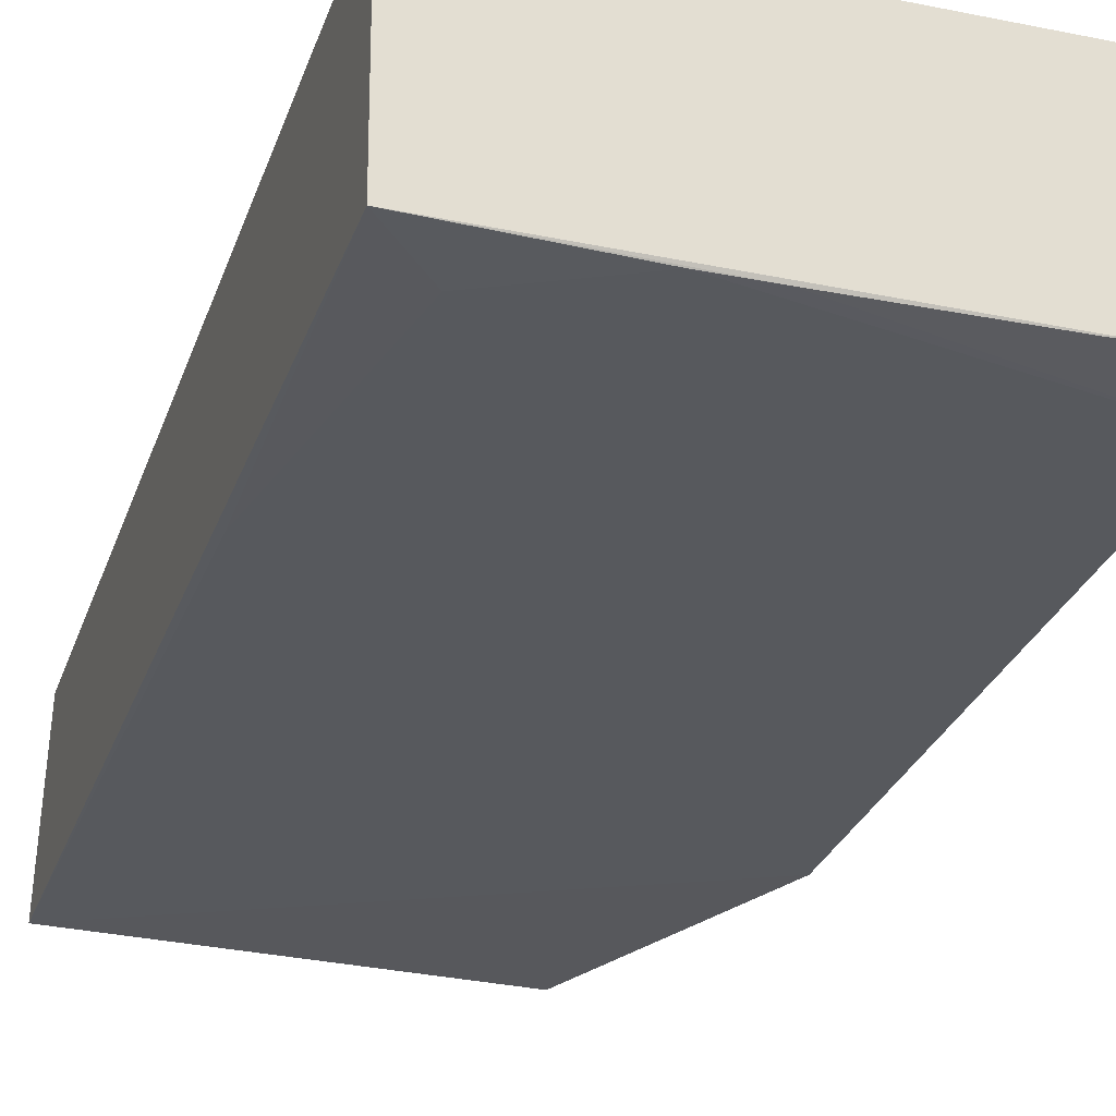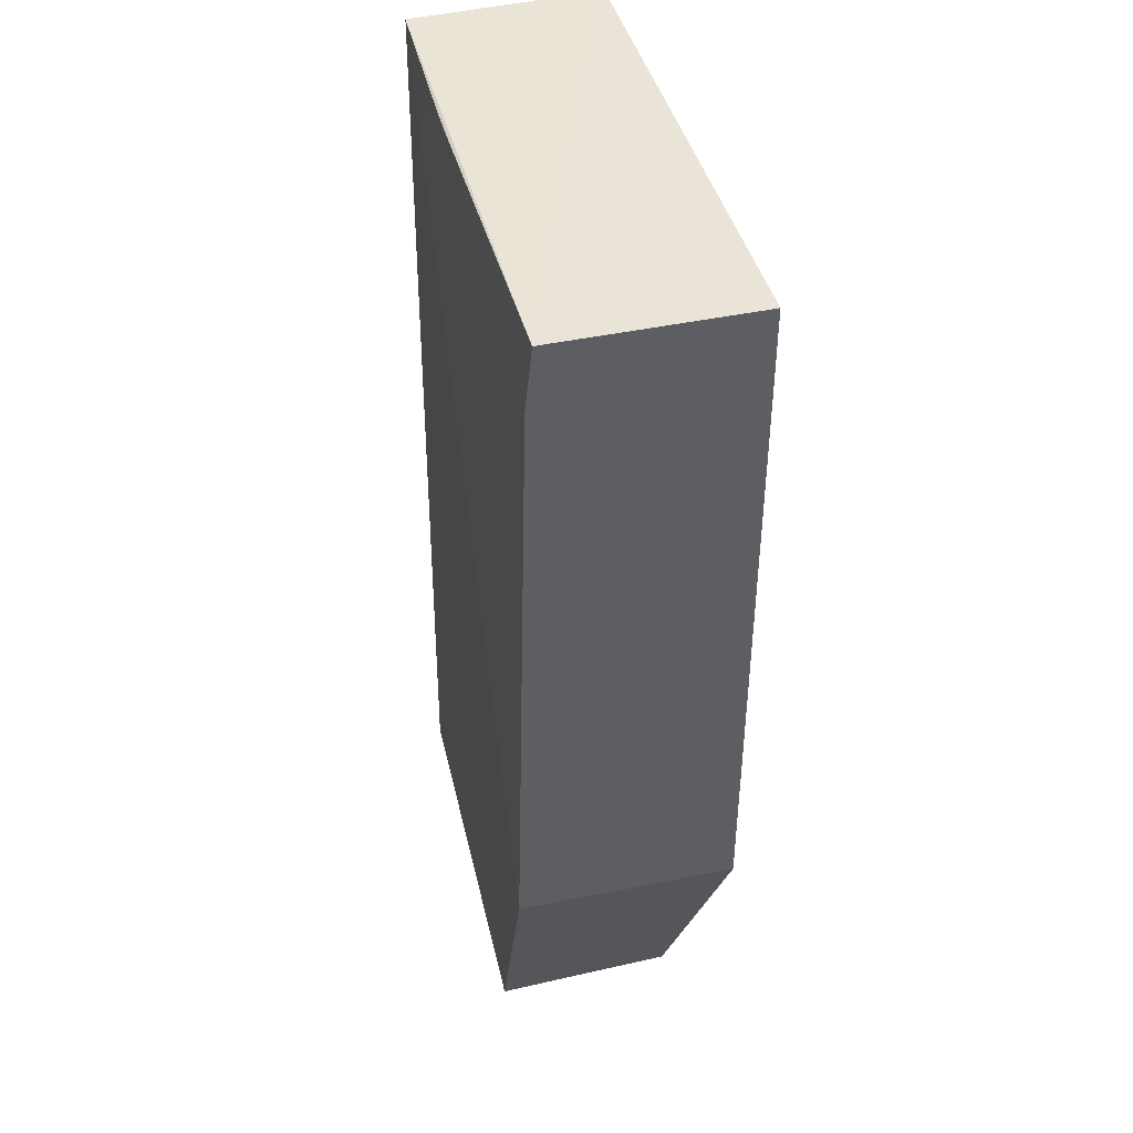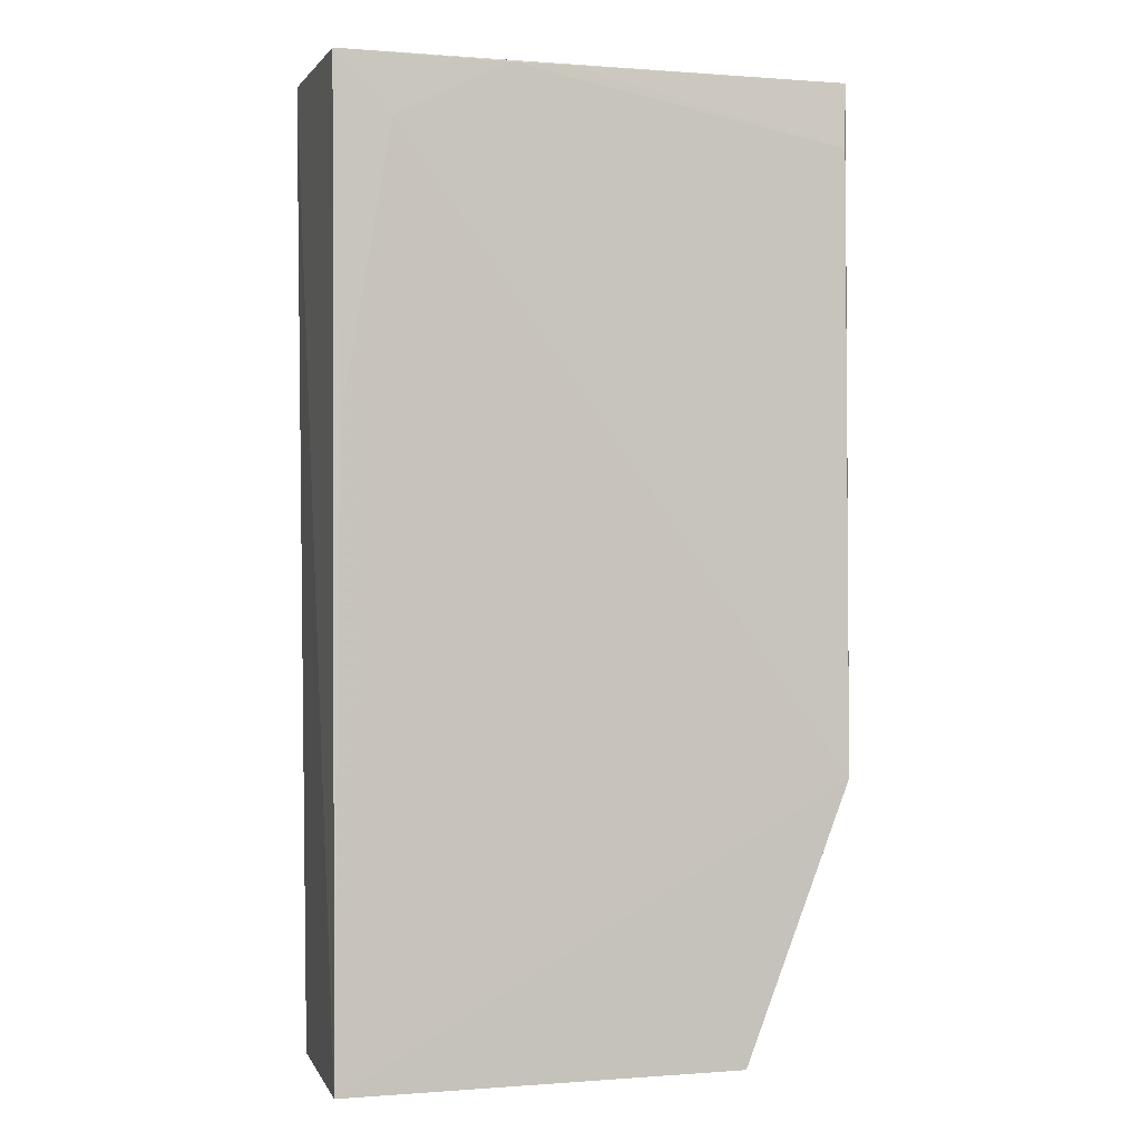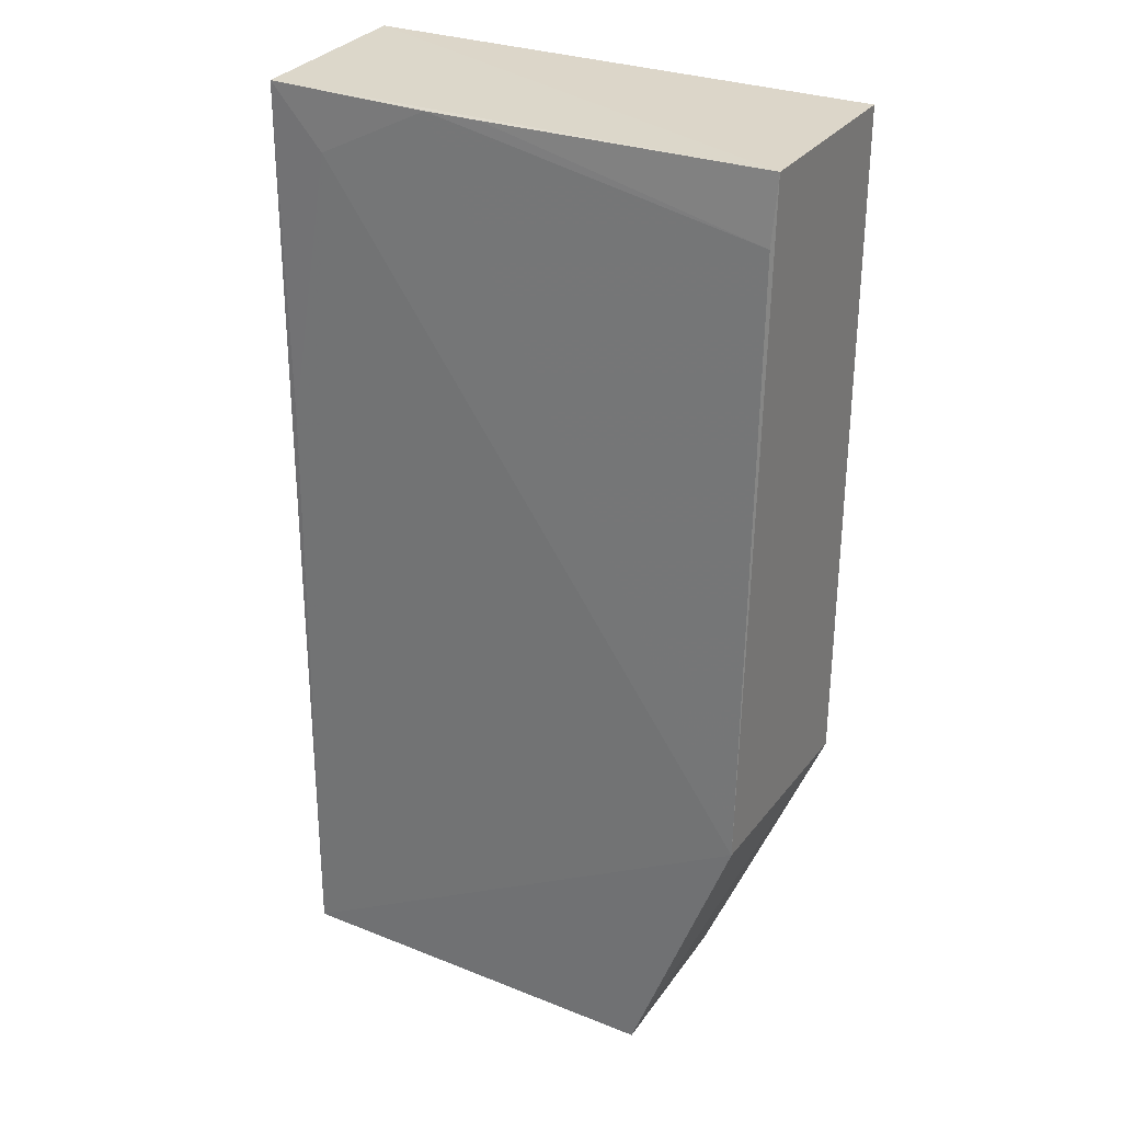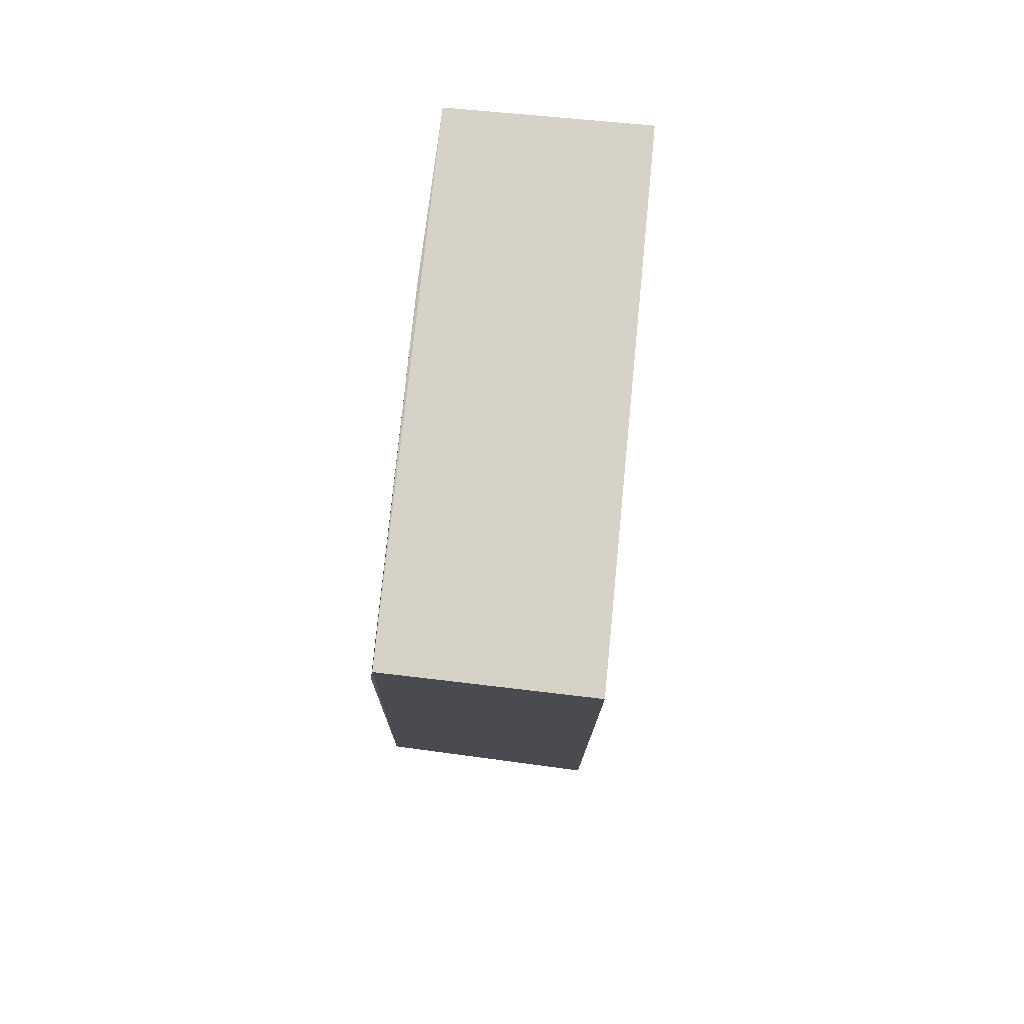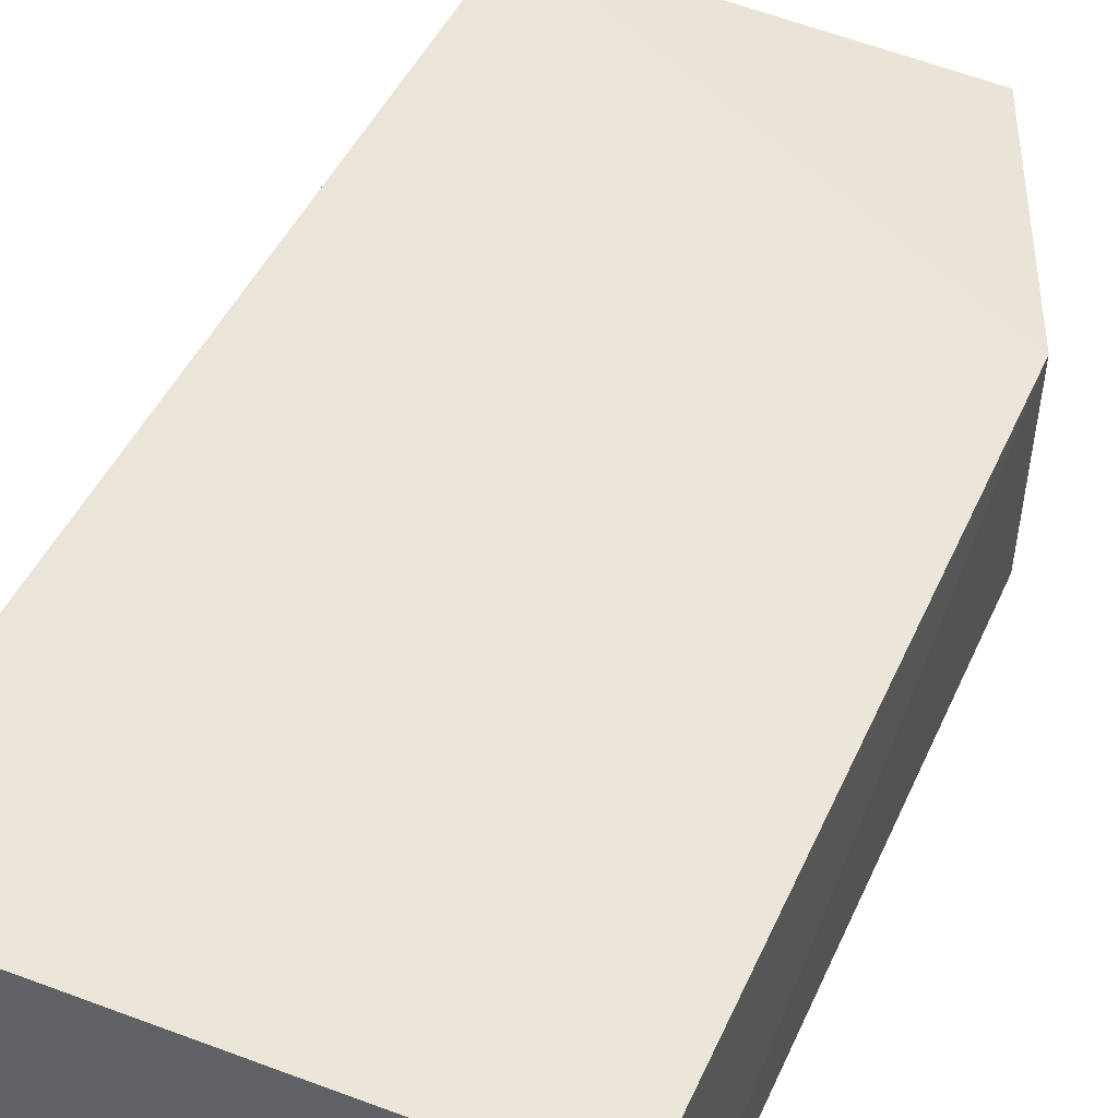
<metadata>
{"format":"obj","ext":"obj","renderer":"f3d","projection":"perspective","resolution":1024,"background":"white","views":[{"elev":-28.5,"azim":162.1,"up":"+Z"},{"elev":43.1,"azim":-103.5,"up":"+Y"},{"elev":-0.3,"azim":163.8,"up":"+Y"},{"elev":29.6,"azim":-150.1,"up":"+Y"},{"elev":77.4,"azim":-83.4,"up":"+Y"},{"elev":47.7,"azim":-156.4,"up":"+Z"}]}
</metadata>
<code>
v -0.01453 0.09431 0.01395
v -0.01508 0.03398 0.01344
v -0.01475 0.0338 0.001655
v -0.04662 0.09408 0.0023
v -0.04658 0.05164 0.01453
v -0.01469 0.09405 0.002074
v -0.04666 0.09424 0.01454
v -0.03971 0.03399 0.001275
v -0.03943 0.03407 0.01249
v -0.04633 0.05139 0.001081
v -0.04645 0.08995 0.001919
v -0.01818 0.09038 0.001876
v -0.02526 0.09395 0.00196
v -0.0151 0.07274 0.001851
v -0.02878 0.09397 0.002
f 1 2 3
f 5 2 1
f 6 1 3
f 6 4 1
f 7 5 1
f 7 1 4
f 7 4 5
f 9 8 3
f 9 3 2
f 9 2 5
f 9 5 8
f 10 8 5
f 10 5 4
f 10 3 8
f 11 10 4
f 12 3 10
f 13 6 12
f 13 12 10
f 13 10 11
f 14 12 6
f 14 6 3
f 14 3 12
f 15 13 11
f 15 11 4
f 15 4 6
f 15 6 13

</code>
